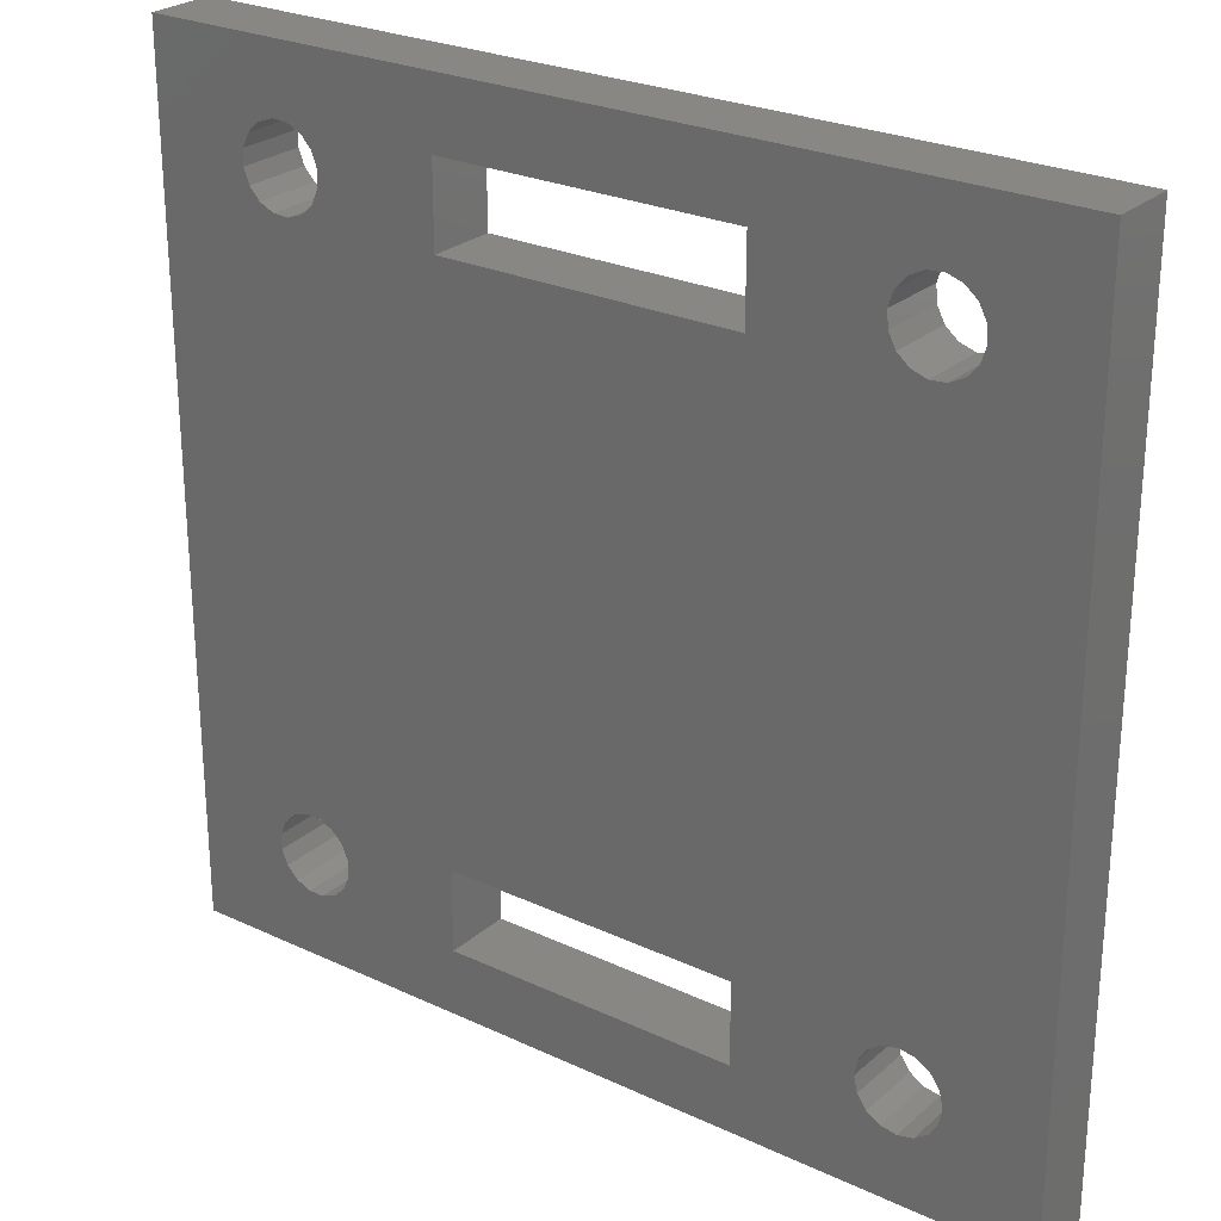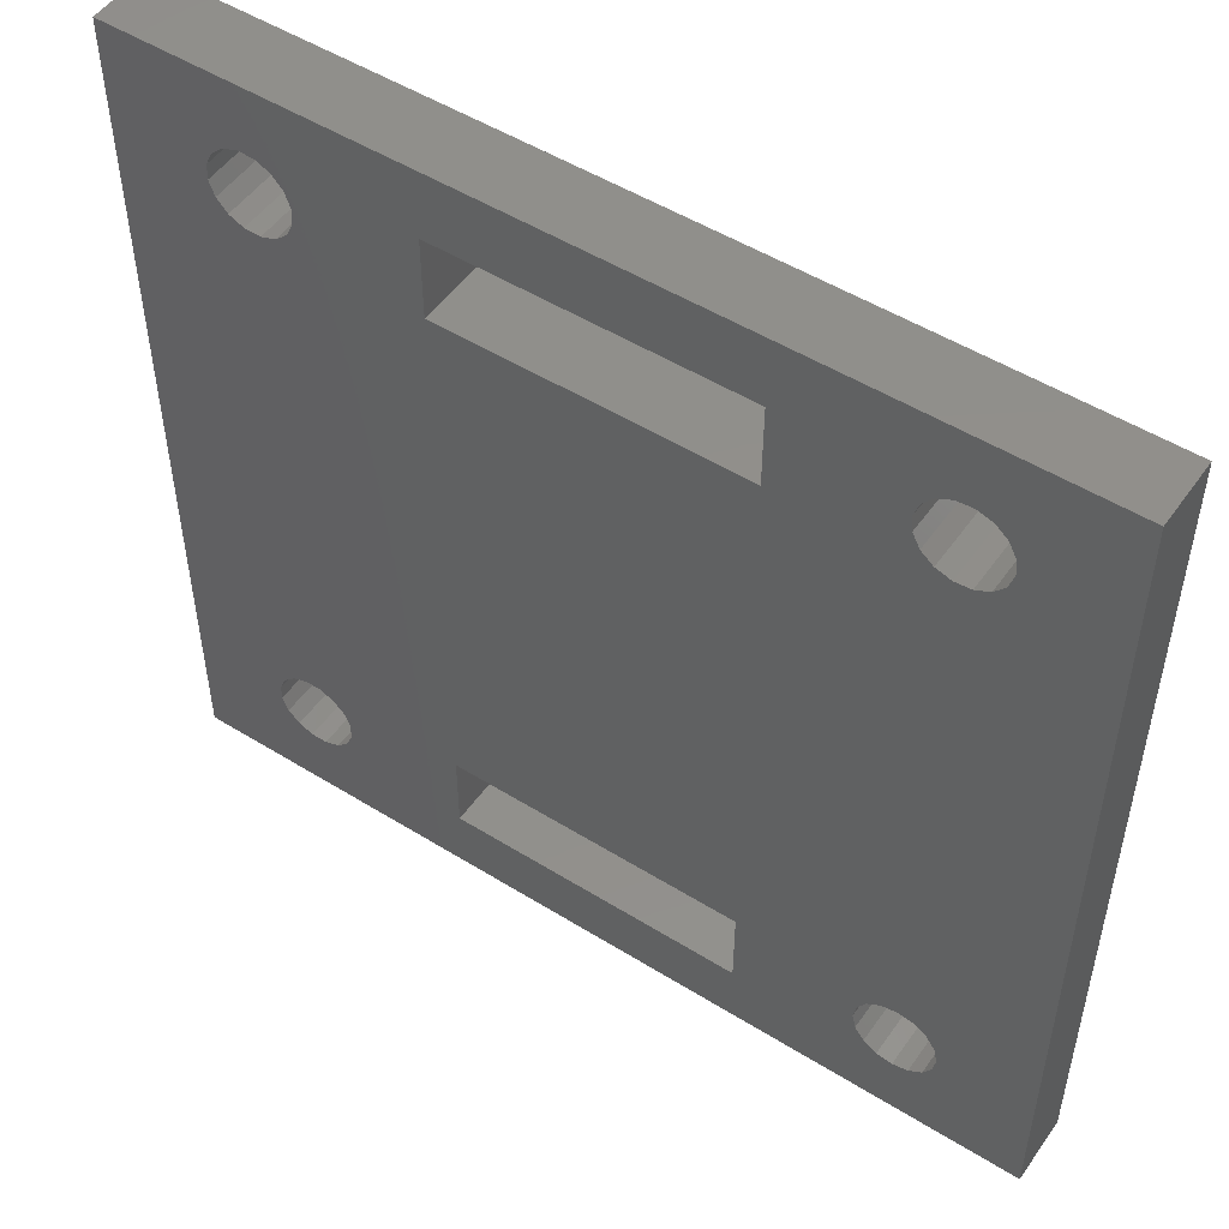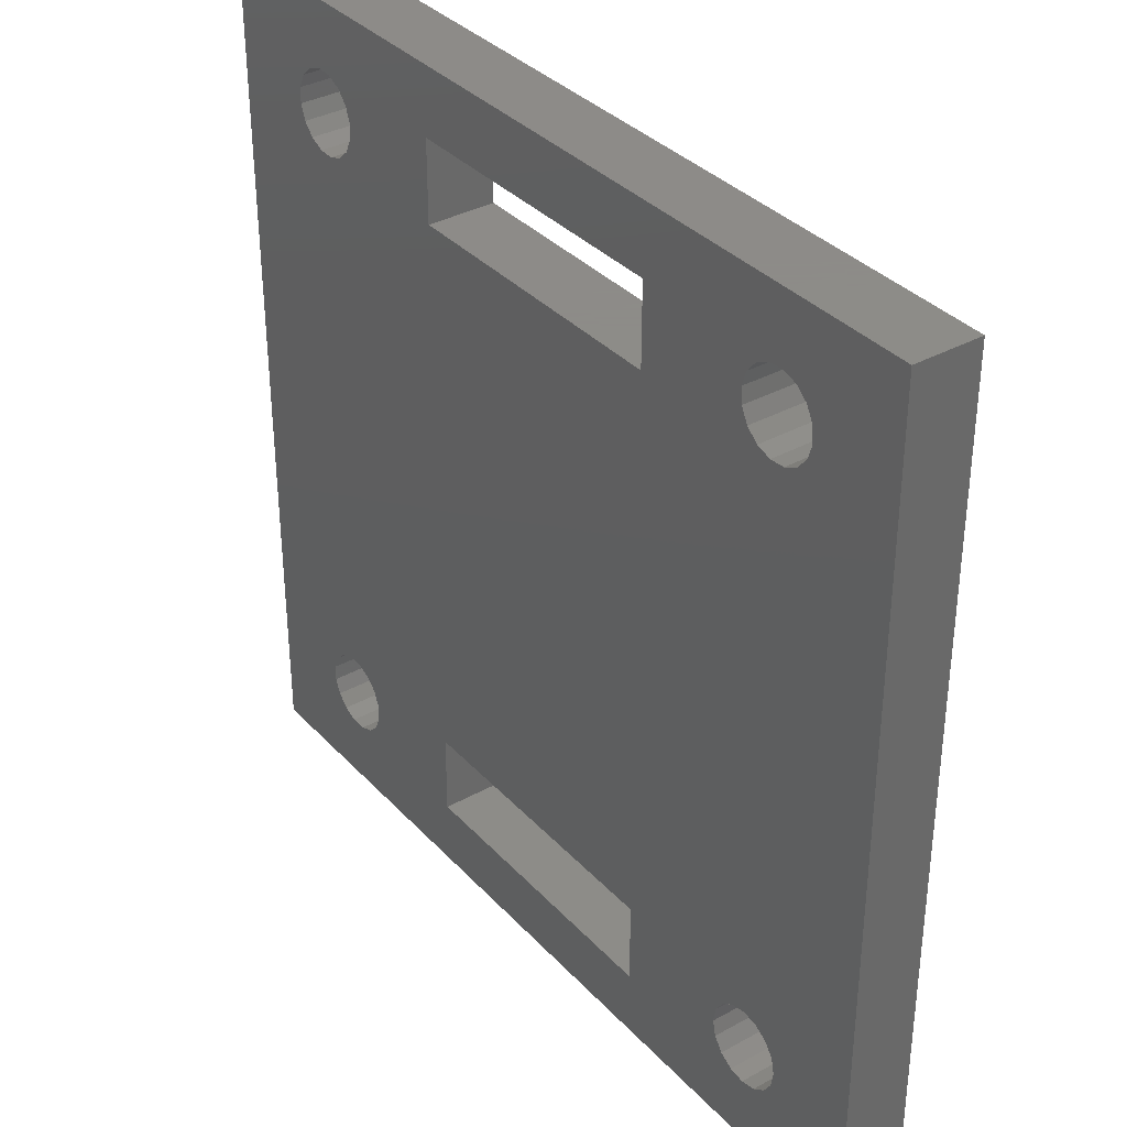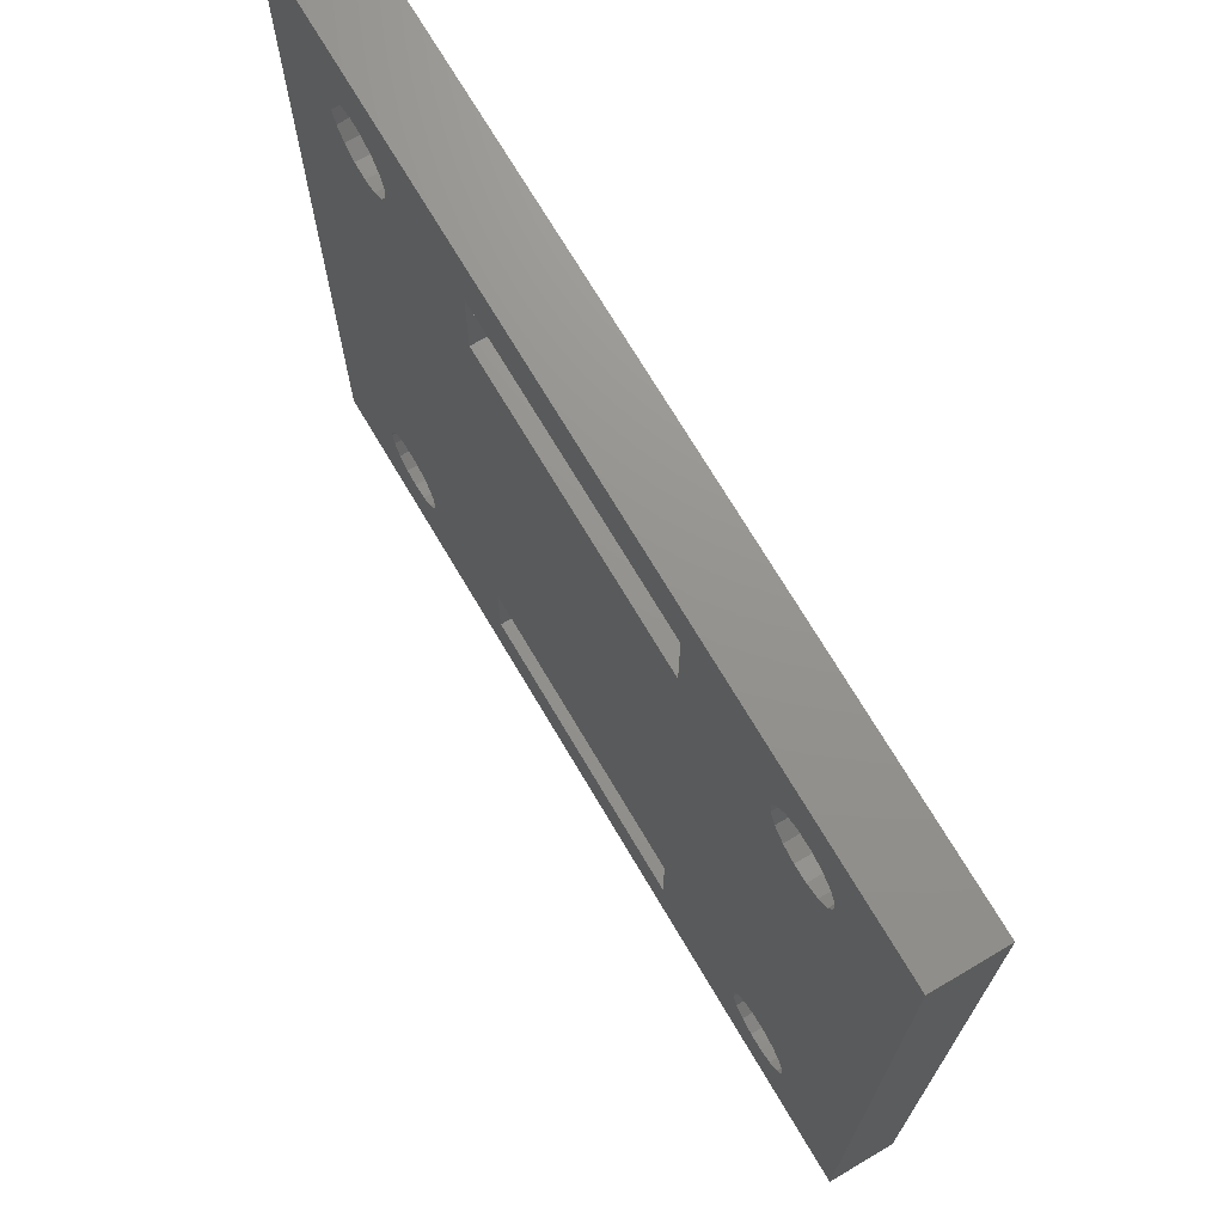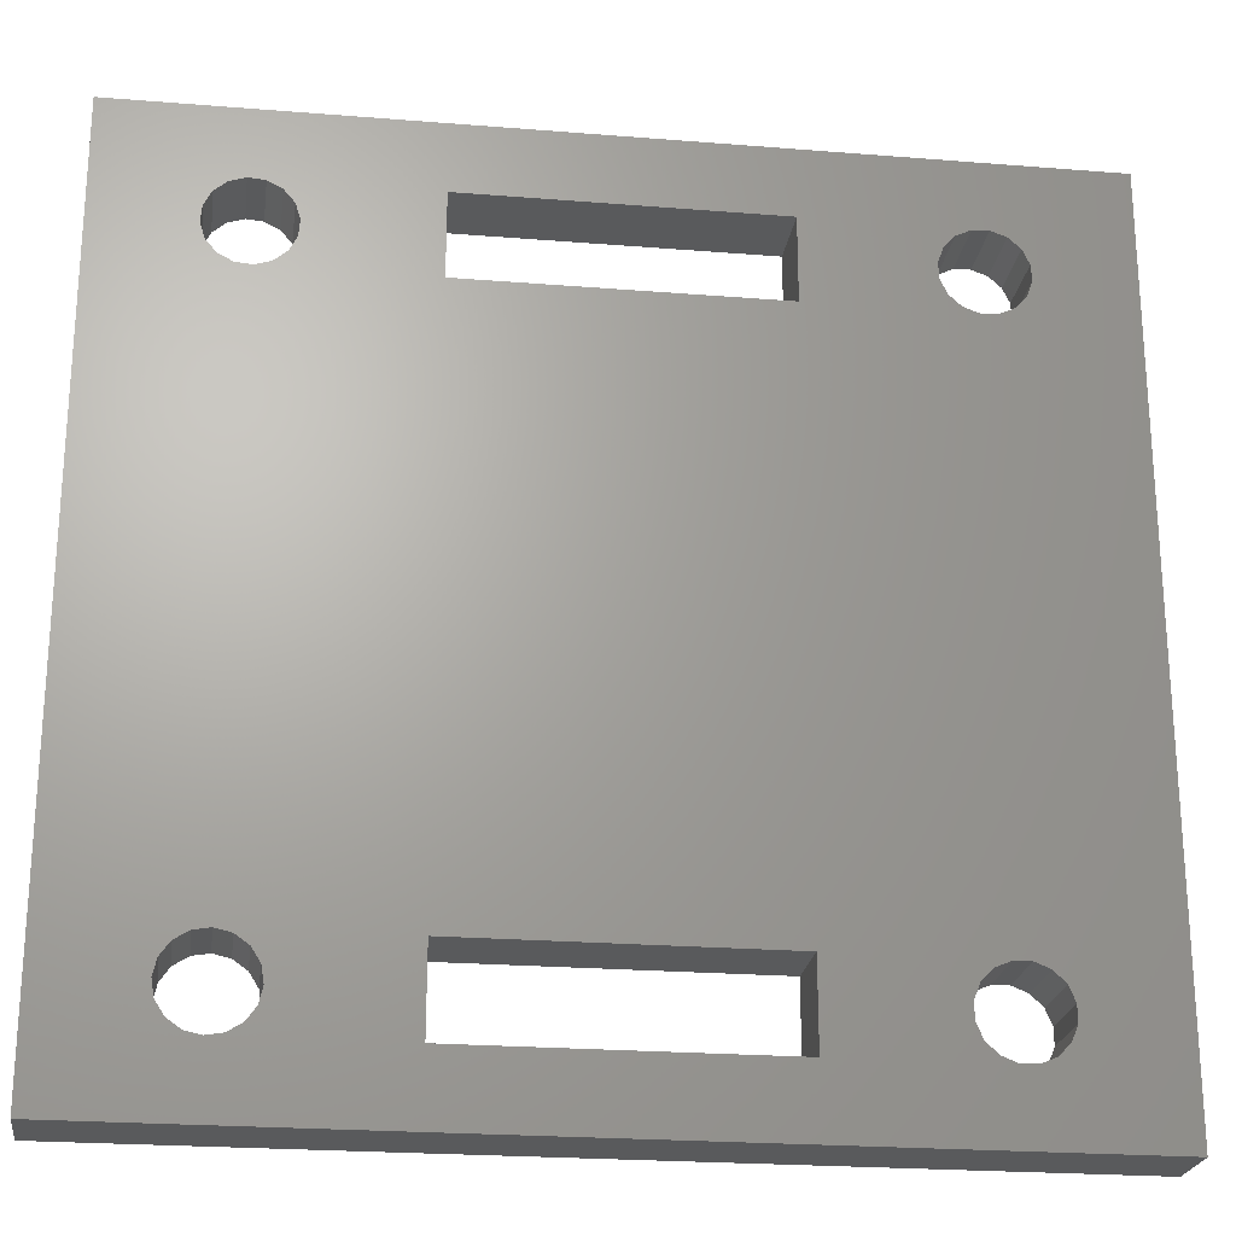
<metadata>
{"format":"stl","ext":"stl","renderer":"f3d","projection":"perspective","resolution":1024,"background":"white","views":[{"elev":25.8,"azim":-143.4,"up":"+Z"},{"elev":51.0,"azim":-145.9,"up":"+Z"},{"elev":35.2,"azim":-126.2,"up":"+Z"},{"elev":71.4,"azim":59.4,"up":"+Z"},{"elev":-23.2,"azim":-7.8,"up":"+Z"}]}
</metadata>
<code>
# stl→obj: 286 verts, 508 faces
v 66.01 3.969 20.88
v 65.13 3.969 21.24
v 72.61 3.969 37.91
v 55.15 3.969 54.54
v 58.71 3.969 37.91
v 37.69 3.969 54.54
v 34.14 3.969 37.91
v 34.14 3.969 54.54
v 37.69 3.969 59.35
v 34.14 3.969 59.36
v 55.15 3.969 59.35
v 58.71 3.969 59.36
v 58.71 3.969 54.54
v 34.14 3.969 16.44
v 37.69 3.969 21.28
v 55.15 3.969 21.28
v 55.15 3.969 16.44
v 58.71 3.969 16.44
v 55.15 3.969 16.42
v 58.71 3.969 12.5
v 37.69 3.969 16.42
v 34.14 3.969 12.5
v 37.69 3.969 16.44
v 25.74 3.969 18.95
v 20.23 3.969 16.44
v 20.23 3.969 37.91
v 28.22 3.969 16.44
v 29.03 3.969 16.58
v 29.83 3.969 17.08
v 28.23 3.969 21.28
v 25.74 3.969 37.91
v 29.16 3.969 21.07
v 29.93 3.969 20.52
v 27.3 3.969 21.12
v 26.5 3.969 20.62
v 25.95 3.969 19.84
v 30.38 3.969 17.86
v 30.59 3.969 18.78
v 30.43 3.969 19.71
v 25.74 3.969 12.5
v 25.74 3.969 18.92
v 25.74 3.969 18.88
v 25.74 3.969 16.44
v 25.89 3.969 17.99
v 26.4 3.969 17.18
v 27.17 3.969 16.63
v 28 3.969 16.44
v 28.09 3.969 16.42
v 28.37 3.969 54.54
v 25.74 3.969 54.54
v 27.49 3.969 54.62
v 26.65 3.969 55.05
v 27.87 3.969 59.36
v 26.99 3.969 59.07
v 25.74 3.969 59.36
v 26.26 3.969 58.46
v 25.83 3.969 57.62
v 25.75 3.969 56.68
v 26.04 3.969 55.77
v 28.45 3.969 54.54
v 29.34 3.969 54.83
v 30.29 3.969 58.13
v 29.67 3.969 58.85
v 28.83 3.969 59.28
v 27.96 3.969 59.36
v 30.06 3.969 55.44
v 30.5 3.969 56.28
v 30.57 3.969 57.22
v 28.44 3.969 54.54
v 65.26 3.969 54.59
v 66.12 3.969 55
v 72.61 3.969 54.54
v 64.31 3.969 54.55
v 62.28 3.969 57.15
v 62.32 3.969 56.37
v 62.28 3.969 54.54
v 62.72 3.969 55.51
v 63.42 3.969 54.87
v 66.75 3.969 55.7
v 67.08 3.969 56.59
v 72.61 3.969 59.36
v 67.03 3.969 57.53
v 66.63 3.969 58.39
v 65.93 3.969 59.03
v 65.04 3.969 59.35
v 62.28 3.969 59.36
v 64.09 3.969 59.31
v 63.23 3.969 58.9
v 62.6 3.969 58.2
v 62.28 3.969 57.33
v 62.28 3.969 37.91
v 64.18 3.969 21.23
v 63.31 3.969 20.86
v 62.3 3.969 18.36
v 62.28 3.969 16.44
v 62.29 3.969 19.3
v 62.64 3.969 20.18
v 65.17 3.969 16.47
v 66.04 3.969 16.84
v 72.61 3.969 16.44
v 66.71 3.969 17.52
v 67.06 3.969 18.4
v 67.05 3.969 19.34
v 66.68 3.969 20.22
v 62.67 3.969 17.48
v 63.34 3.969 16.82
v 64.22 3.969 16.46
v 72.61 3.969 12.5
v 62.28 3.969 12.5
v 62.27 3.969 57.31
v 27.89 3.969 59.36
v 25.74 3.969 63.3
v 34.14 3.969 63.3
v 58.71 3.969 63.3
v 62.28 3.969 63.3
v 72.61 3.969 63.3
v 20.23 3.969 54.54
v 20.23 3.969 59.36
v 20.23 3.969 63.3
v 20.23 3.969 12.5
v 58.71 0 54.54
v 58.71 0 37.91
v 62.28 0 37.91
v 20.23 0 16.44
v 20.23 0 12.5
v 25.74 0 12.5
v 55.15 0 21.28
v 55.15 0 16.44
v 58.71 0 16.44
v 58.71 0 59.36
v 55.15 0 59.35
v 55.15 0 54.54
v 34.14 0 37.91
v 37.69 0 54.54
v 34.14 0 54.54
v 34.14 0 59.36
v 37.69 0 59.35
v 37.69 0 16.42
v 34.14 0 12.5
v 55.15 0 16.42
v 58.71 0 12.5
v 37.69 0 21.28
v 37.69 0 16.44
v 34.14 0 16.44
v 28.09 0 16.42
v 28 0 16.44
v 25.74 0 16.44
v 27.17 0 16.63
v 26.4 0 17.18
v 25.89 0 17.99
v 25.74 0 18.88
v 28.22 0 16.44
v 25.74 0 37.91
v 25.74 0 18.95
v 25.95 0 19.84
v 28.23 0 21.28
v 29.16 0 21.07
v 30.38 0 17.86
v 29.83 0 17.08
v 29.03 0 16.58
v 26.5 0 20.62
v 27.3 0 21.12
v 29.93 0 20.52
v 30.43 0 19.71
v 30.59 0 18.78
v 27.96 0 59.36
v 28.83 0 59.28
v 29.67 0 58.85
v 30.29 0 58.13
v 30.57 0 57.22
v 30.5 0 56.28
v 30.06 0 55.44
v 34.14 0 63.3
v 25.74 0 63.3
v 26.26 0 58.46
v 26.99 0 59.07
v 25.74 0 59.36
v 27.87 0 59.36
v 27.89 0 59.36
v 26.65 0 55.05
v 26.04 0 55.77
v 25.74 0 54.54
v 25.75 0 56.68
v 25.83 0 57.62
v 29.34 0 54.83
v 28.45 0 54.54
v 28.44 0 54.54
v 28.37 0 54.54
v 27.49 0 54.62
v 66.75 0 55.7
v 66.12 0 55
v 72.61 0 54.54
v 65.26 0 54.59
v 62.28 0 57.33
v 62.6 0 58.2
v 62.28 0 59.36
v 63.23 0 58.9
v 65.93 0 59.03
v 72.61 0 59.36
v 65.04 0 59.35
v 64.09 0 59.31
v 66.63 0 58.39
v 67.03 0 57.53
v 67.08 0 56.59
v 64.31 0 54.55
v 63.42 0 54.87
v 62.28 0 54.54
v 62.72 0 55.51
v 62.32 0 56.37
v 62.28 0 57.15
v 20.23 0 63.3
v 20.23 0 59.36
v 20.23 0 54.54
v 20.23 0 37.91
v 25.74 0 18.92
v 58.71 0 63.3
v 62.28 0 63.3
v 72.61 0 63.3
v 72.61 0 37.91
v 63.31 0 20.86
v 64.18 0 21.23
v 72.61 0 16.44
v 67.06 0 18.4
v 66.71 0 17.52
v 63.34 0 16.82
v 62.67 0 17.48
v 62.28 0 16.44
v 62.3 0 18.36
v 62.29 0 19.3
v 62.64 0 20.18
v 66.04 0 16.84
v 65.17 0 16.47
v 64.22 0 16.46
v 62.27 0 57.31
v 65.13 0 21.24
v 66.01 0 20.88
v 66.68 0 20.22
v 67.05 0 19.34
v 62.28 0 12.5
v 72.61 0 12.5
v 27.3 -1.735e-15 21.12
v 28.23 -1.735e-15 21.28
v 29.16 -1.735e-15 21.07
v 29.93 -1.735e-15 20.52
v 30.43 -1.735e-15 19.71
v 30.59 -1.735e-15 18.78
v 30.38 -1.735e-15 17.86
v 29.03 -1.735e-15 16.58
v 28.09 -1.735e-15 16.42
v 27.17 -1.735e-15 16.63
v 62.67 -1.735e-15 17.48
v 62.3 -1.735e-15 18.36
v 62.64 -1.735e-15 20.18
v 63.31 -1.735e-15 20.86
v 66.68 -1.735e-15 20.22
v 67.05 -1.735e-15 19.34
v 66.71 -1.735e-15 17.52
v 66.04 -1.735e-15 16.84
v 64.22 -1.735e-15 16.46
v 63.34 -1.735e-15 16.82
v 26.65 -1.735e-15 55.05
v 26.04 -1.735e-15 55.77
v 25.75 -1.735e-15 56.68
v 25.83 -1.735e-15 57.62
v 26.26 -1.735e-15 58.46
v 26.99 -1.735e-15 59.07
v 27.89 -1.735e-15 59.36
v 30.29 -1.735e-15 58.13
v 30.57 -1.735e-15 57.22
v 30.5 -1.735e-15 56.28
v 30.06 -1.735e-15 55.44
v 63.42 1.735e-15 54.87
v 62.72 1.735e-15 55.51
v 62.72 -1.735e-15 55.51
v 62.32 -1.735e-15 56.37
v 62.6 -1.735e-15 58.2
v 63.23 -1.735e-15 58.9
v 64.09 -1.735e-15 59.31
v 66.63 -1.735e-15 58.39
v 67.03 -1.735e-15 57.53
v 67.08 -1.735e-15 56.59
v 66.75 -1.735e-15 55.7
v 66.12 -1.735e-15 55
v 65.26 -1.735e-15 54.59
v 64.31 -1.735e-15 54.55
v 63.42 -1.735e-15 54.87
f 1 2 3
f 4 5 6
f 6 5 7
f 6 7 6
f 6 7 8
f 6 8 9
f 9 8 10
f 9 10 11
f 11 10 12
f 11 12 4
f 4 12 13
f 4 13 4
f 4 13 5
f 14 7 15
f 15 7 16
f 16 7 5
f 16 5 17
f 17 5 18
f 17 18 19
f 19 18 20
f 19 20 21
f 21 20 22
f 21 22 23
f 24 25 26
f 27 28 14
f 14 28 29
f 30 31 32
f 32 31 7
f 32 7 33
f 30 34 31
f 31 34 35
f 31 35 36
f 29 37 14
f 14 37 38
f 14 38 7
f 7 38 39
f 7 39 33
f 15 23 14
f 14 23 22
f 14 22 27
f 27 22 40
f 41 42 43
f 43 42 44
f 43 44 45
f 45 46 43
f 43 46 47
f 43 47 40
f 40 47 48
f 40 48 27
f 49 50 51
f 51 50 52
f 53 54 55
f 55 54 56
f 56 57 55
f 55 57 58
f 55 58 50
f 50 58 59
f 50 59 52
f 8 60 61
f 62 63 10
f 10 63 64
f 10 64 65
f 61 66 8
f 8 66 67
f 8 67 10
f 10 67 68
f 10 68 62
f 60 8 69
f 69 8 7
f 69 7 49
f 49 7 31
f 49 31 50
f 70 71 72
f 70 72 73
f 74 75 76
f 76 75 77
f 76 77 78
f 71 79 72
f 72 79 80
f 72 80 81
f 81 80 82
f 81 82 83
f 83 84 81
f 81 84 85
f 81 85 86
f 86 85 87
f 86 87 88
f 88 89 86
f 86 89 90
f 86 90 12
f 3 91 72
f 72 91 76
f 72 76 73
f 73 76 78
f 3 2 91
f 91 2 92
f 91 92 93
f 94 95 96
f 96 95 91
f 96 91 97
f 97 91 93
f 98 99 100
f 100 99 101
f 101 102 100
f 100 102 103
f 100 103 3
f 3 103 104
f 3 104 1
f 94 105 95
f 95 105 106
f 95 106 107
f 108 109 100
f 100 109 95
f 100 95 98
f 98 95 107
f 109 20 95
f 95 20 18
f 95 18 91
f 91 18 5
f 91 5 76
f 76 5 13
f 76 13 74
f 74 13 12
f 74 12 110
f 110 12 90
f 53 55 111
f 111 55 112
f 111 112 65
f 65 112 113
f 65 113 10
f 10 113 114
f 10 114 12
f 12 114 115
f 12 115 86
f 86 115 116
f 86 116 81
f 36 24 31
f 31 24 26
f 31 26 50
f 50 26 117
f 50 117 55
f 55 117 118
f 55 118 112
f 112 118 119
f 40 120 43
f 43 120 25
f 43 25 41
f 41 25 24
f 121 122 123
f 124 125 126
f 127 128 129
f 130 131 121
f 121 131 132
f 121 132 122
f 122 132 132
f 122 132 133
f 133 132 134
f 133 134 135
f 135 134 134
f 135 134 136
f 136 134 137
f 136 137 130
f 130 137 131
f 138 139 140
f 140 139 141
f 140 141 128
f 127 122 142
f 142 122 133
f 142 133 143
f 143 133 144
f 143 144 138
f 145 146 147
f 147 146 148
f 148 149 147
f 147 149 150
f 147 150 151
f 138 144 139
f 139 144 152
f 139 152 126
f 153 154 155
f 156 157 133
f 158 159 144
f 144 159 160
f 144 160 152
f 155 161 153
f 153 161 162
f 153 162 156
f 157 163 133
f 133 163 164
f 133 164 144
f 144 164 165
f 144 165 158
f 166 167 136
f 136 167 168
f 168 169 136
f 136 169 170
f 136 170 135
f 135 170 171
f 135 171 172
f 173 174 166
f 175 176 177
f 177 176 178
f 177 178 174
f 174 178 179
f 174 179 166
f 180 181 182
f 182 181 183
f 182 183 177
f 177 183 184
f 177 184 175
f 172 185 135
f 135 185 186
f 135 186 133
f 133 186 187
f 133 187 188
f 156 133 153
f 153 133 188
f 153 188 182
f 182 188 189
f 182 189 180
f 190 191 192
f 192 191 193
f 194 195 196
f 196 195 197
f 198 199 200
f 200 199 196
f 200 196 201
f 201 196 197
f 198 202 199
f 199 202 203
f 199 203 192
f 192 203 204
f 192 204 190
f 205 206 207
f 206 208 207
f 207 208 209
f 207 209 210
f 174 211 177
f 177 211 212
f 177 212 182
f 182 212 213
f 182 213 153
f 153 213 214
f 153 214 154
f 154 214 124
f 154 124 215
f 152 145 126
f 126 145 147
f 126 147 124
f 124 147 151
f 124 151 215
f 166 136 173
f 173 136 130
f 173 130 216
f 216 130 196
f 216 196 217
f 217 196 199
f 217 199 218
f 193 205 192
f 192 205 207
f 192 207 219
f 220 221 123
f 222 223 224
f 225 226 227
f 227 226 228
f 227 228 229
f 220 123 230
f 224 231 222
f 222 231 232
f 222 232 227
f 227 232 233
f 227 233 225
f 127 129 122
f 122 129 227
f 122 227 123
f 123 227 229
f 123 229 230
f 194 196 234
f 234 196 130
f 234 130 210
f 210 130 121
f 210 121 207
f 207 121 123
f 207 123 219
f 219 123 221
f 219 221 235
f 235 236 219
f 219 236 237
f 219 237 222
f 222 237 238
f 222 238 223
f 128 141 129
f 129 141 239
f 129 239 227
f 227 239 240
f 227 240 222
f 211 119 212
f 212 119 118
f 212 118 213
f 213 118 117
f 213 117 214
f 214 117 26
f 214 26 124
f 124 26 25
f 124 25 125
f 125 25 120
f 218 116 217
f 217 116 115
f 217 115 216
f 216 115 114
f 216 114 173
f 173 114 113
f 173 113 174
f 174 113 112
f 174 112 211
f 211 112 119
f 240 108 222
f 222 108 100
f 222 100 219
f 219 100 3
f 219 3 192
f 192 3 72
f 192 72 199
f 199 72 81
f 199 81 218
f 218 81 116
f 125 120 126
f 126 120 40
f 126 40 139
f 139 40 22
f 139 22 141
f 141 22 20
f 141 20 239
f 239 20 109
f 239 109 240
f 240 109 108
f 45 44 149
f 149 44 150
f 41 215 42
f 42 215 151
f 42 151 44
f 44 151 150
f 36 155 24
f 24 155 154
f 24 154 41
f 41 154 215
f 36 35 155
f 155 35 161
f 35 34 161
f 161 34 162
f 34 30 241
f 241 30 242
f 30 32 156
f 156 32 157
f 32 33 243
f 243 33 244
f 33 39 244
f 244 39 245
f 39 38 164
f 164 38 165
f 38 37 246
f 246 37 247
f 37 29 158
f 158 29 159
f 29 28 159
f 159 28 160
f 248 28 152
f 152 28 27
f 152 27 249
f 249 27 48
f 249 48 146
f 146 48 47
f 146 47 250
f 250 47 46
f 46 45 148
f 148 45 149
f 105 94 251
f 251 94 252
f 94 96 228
f 228 96 229
f 96 97 229
f 229 97 230
f 97 93 253
f 253 93 254
f 93 92 220
f 220 92 221
f 92 2 221
f 221 2 235
f 2 1 235
f 235 1 236
f 1 104 236
f 236 104 237
f 104 103 255
f 255 103 256
f 103 102 238
f 238 102 223
f 102 101 223
f 223 101 224
f 101 99 257
f 257 99 258
f 99 98 231
f 231 98 232
f 98 107 232
f 232 107 233
f 107 106 259
f 259 106 260
f 106 105 260
f 260 105 251
f 69 187 60
f 60 187 186
f 60 186 61
f 61 186 185
f 51 189 49
f 49 189 188
f 49 188 69
f 69 188 187
f 51 52 189
f 189 52 180
f 52 59 261
f 261 59 262
f 59 58 262
f 262 58 263
f 58 57 183
f 183 57 184
f 57 56 264
f 264 56 265
f 56 54 175
f 175 54 176
f 266 54 178
f 178 54 53
f 178 53 267
f 267 53 111
f 64 167 65
f 65 167 166
f 65 166 111
f 111 166 179
f 64 63 167
f 167 63 168
f 63 62 168
f 168 62 169
f 62 68 268
f 268 68 269
f 68 67 269
f 269 67 270
f 67 66 270
f 270 66 271
f 66 61 172
f 172 61 185
f 138 21 143
f 143 21 23
f 143 23 142
f 142 23 15
f 15 16 142
f 142 16 127
f 127 16 128
f 128 16 17
f 128 17 140
f 140 17 19
f 19 21 140
f 140 21 138
f 78 77 272
f 272 77 273
f 77 75 274
f 274 75 275
f 110 234 74
f 74 234 210
f 74 210 75
f 75 210 209
f 89 195 90
f 90 195 194
f 90 194 110
f 110 194 234
f 89 88 276
f 276 88 277
f 88 87 277
f 277 87 278
f 87 85 201
f 201 85 200
f 85 84 200
f 200 84 198
f 84 83 198
f 198 83 202
f 83 82 279
f 279 82 280
f 82 80 203
f 203 80 204
f 80 79 281
f 281 79 282
f 79 71 190
f 190 71 191
f 71 70 283
f 283 70 284
f 70 73 193
f 193 73 205
f 73 78 285
f 285 78 286
f 134 6 134
f 134 6 6
f 134 6 137
f 137 6 9
f 9 11 137
f 137 11 131
f 131 11 132
f 132 11 4
f 132 4 132
f 132 4 4
f 4 6 132
f 132 6 134

</code>
